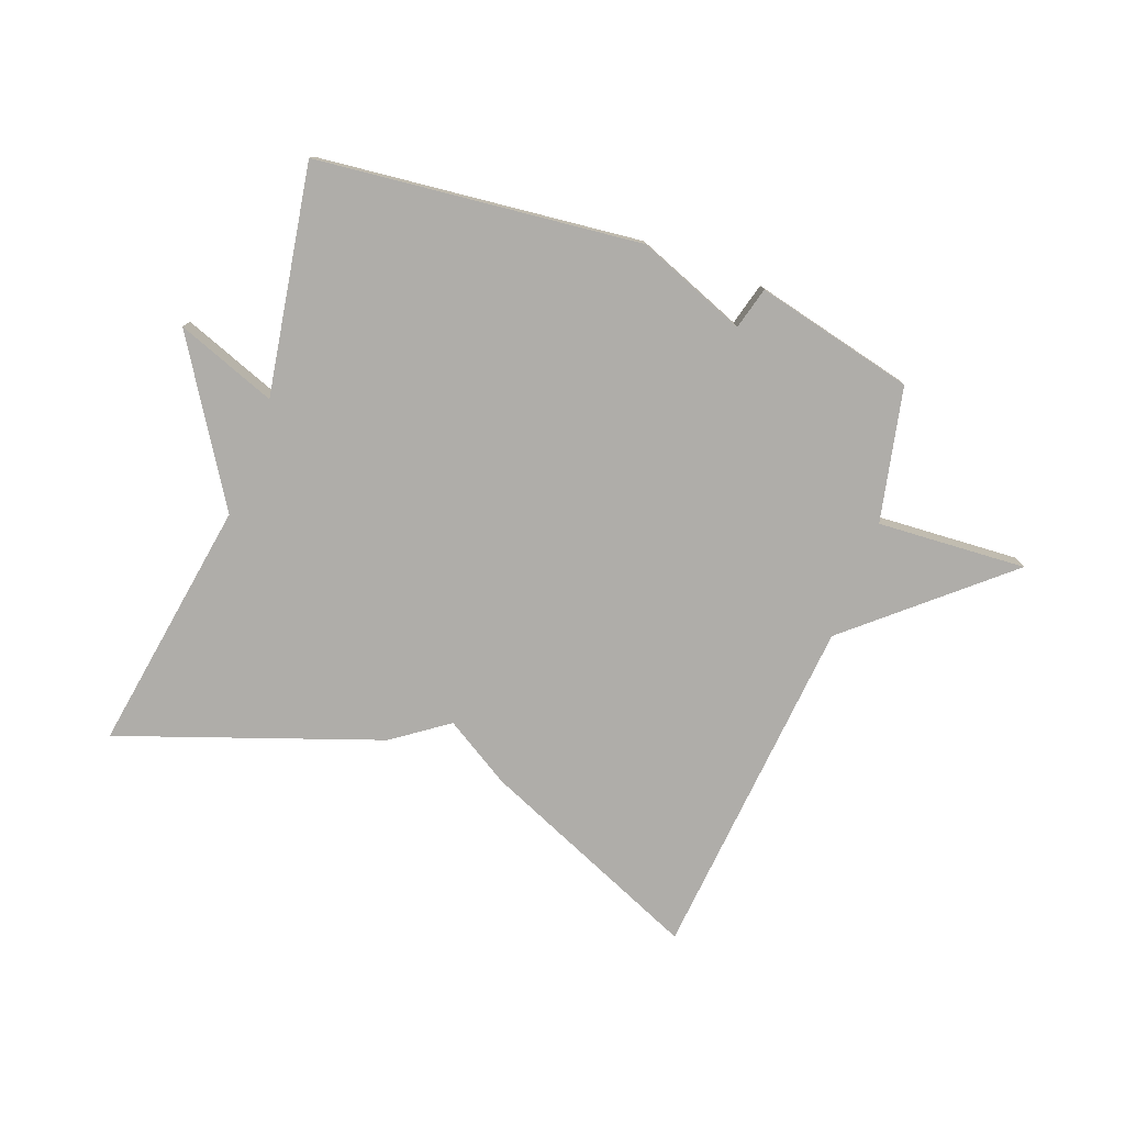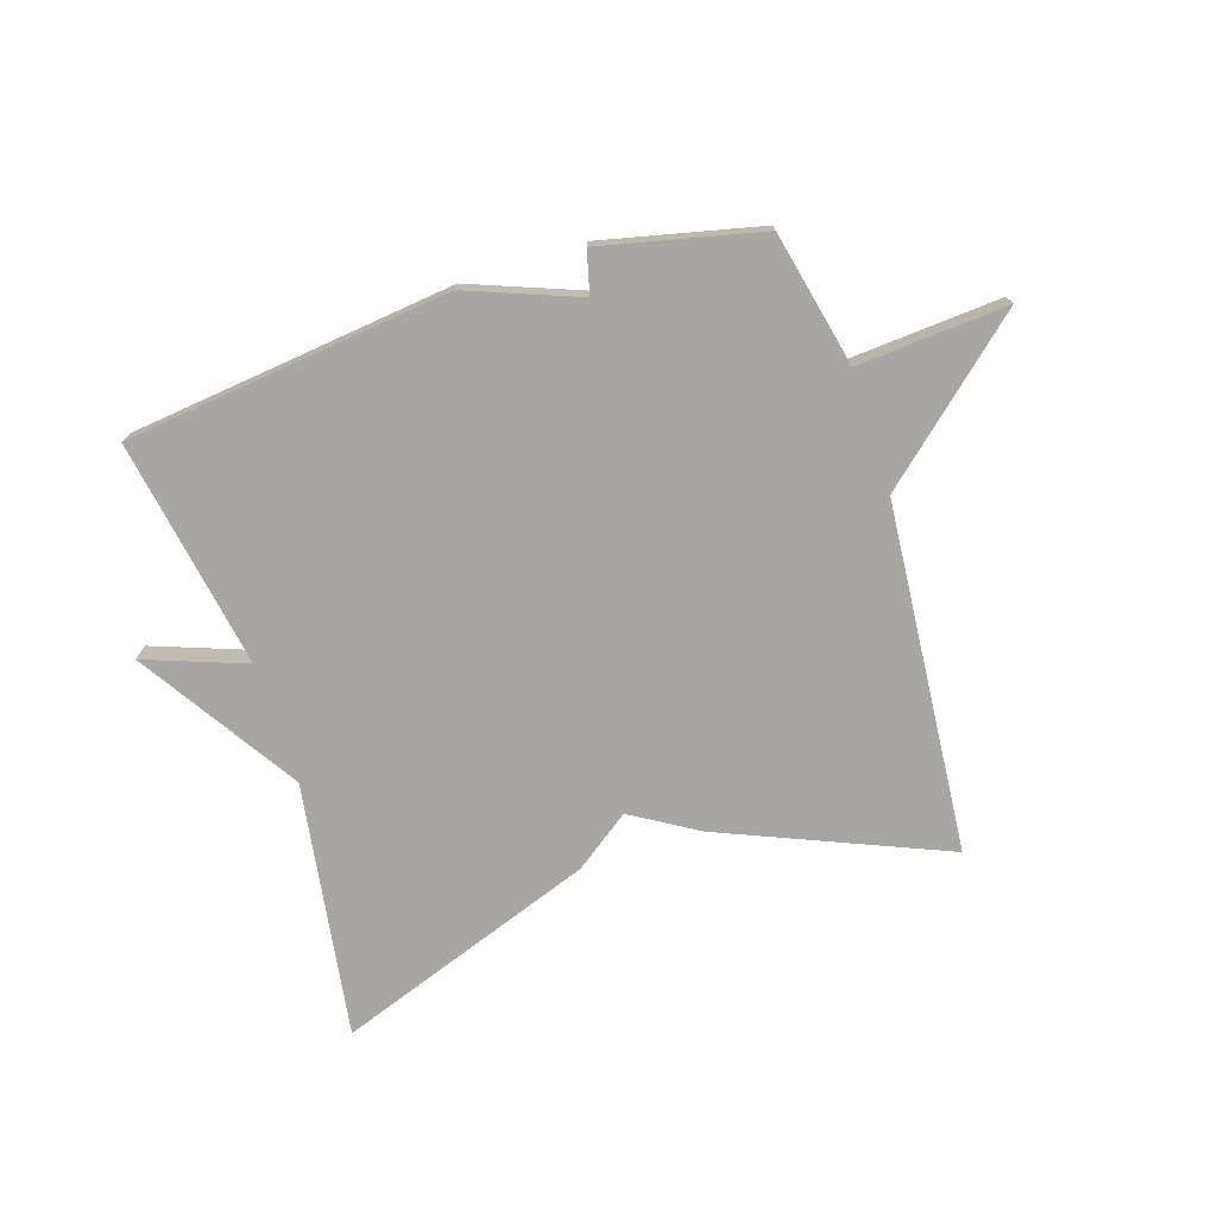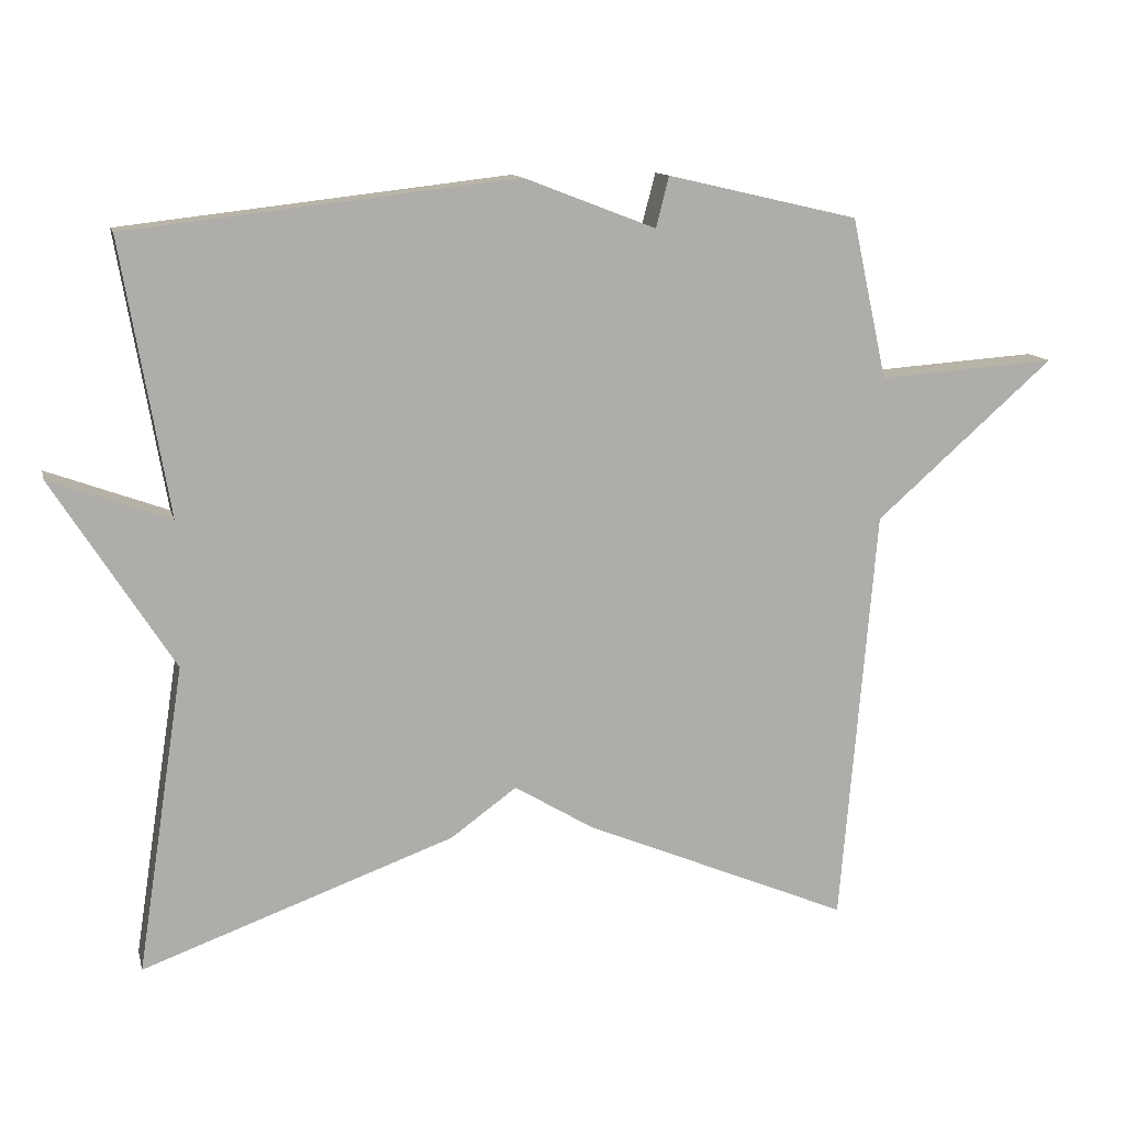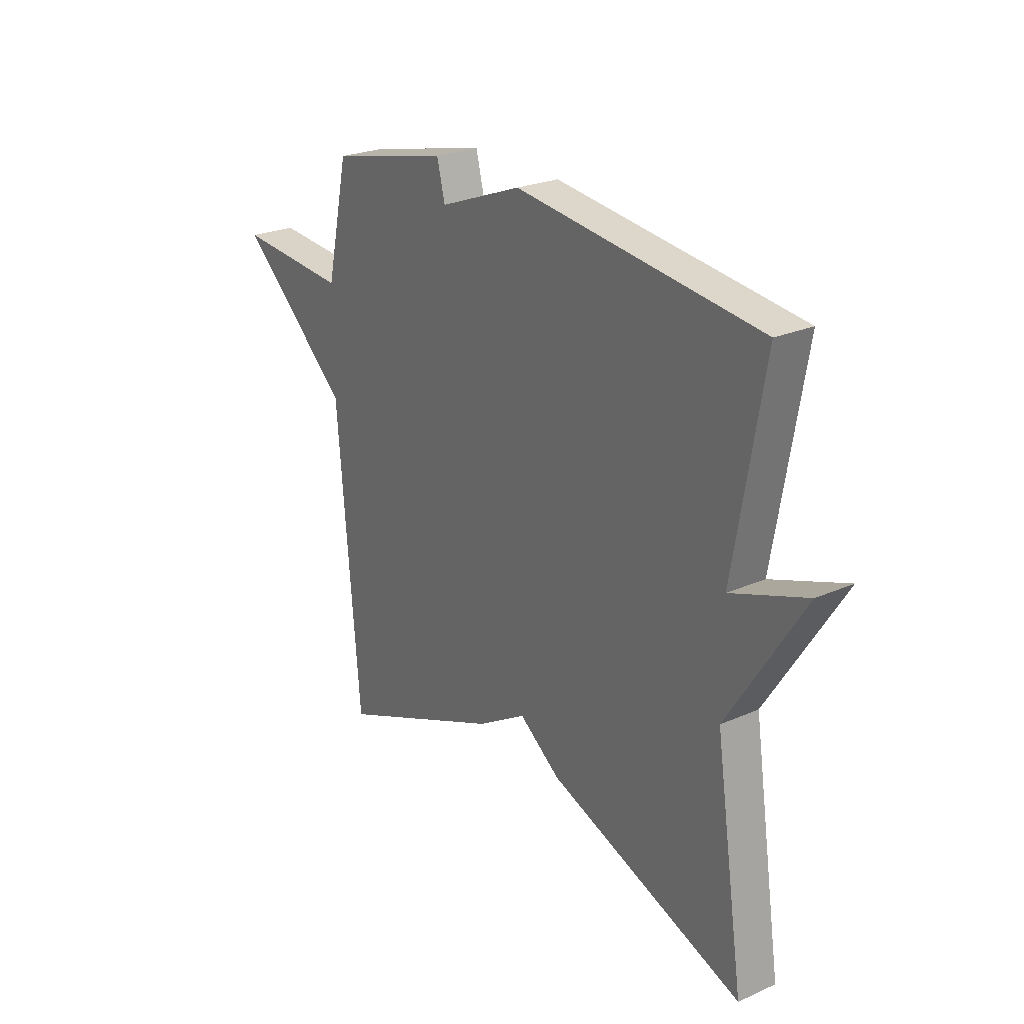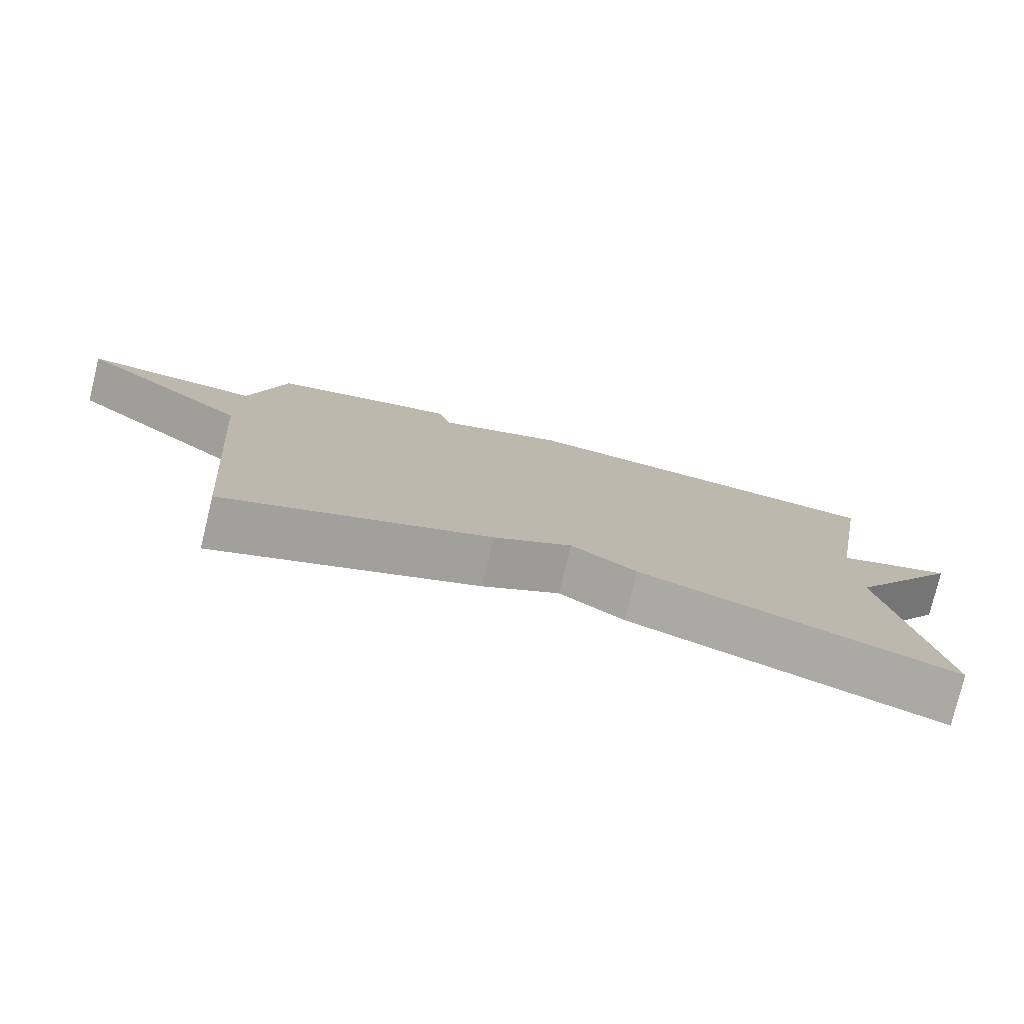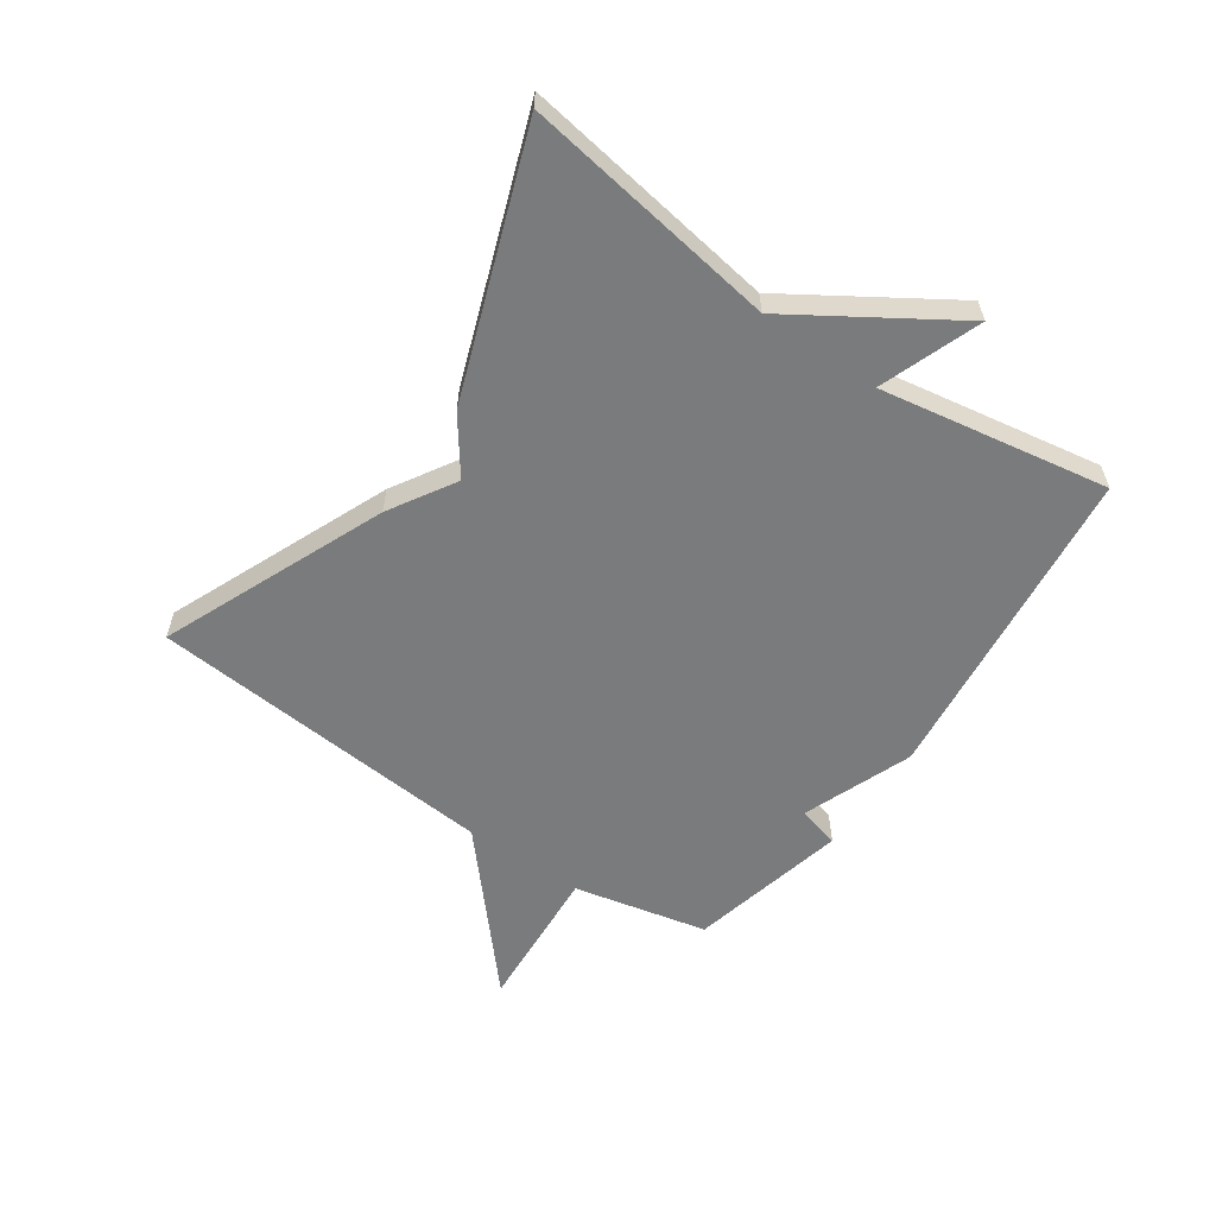
<metadata>
{"format":"obj","ext":"obj","renderer":"f3d","projection":"perspective","resolution":1024,"background":"white","views":[{"elev":-77.3,"azim":-20.7,"up":"+Y"},{"elev":-74.0,"azim":17.9,"up":"+Y"},{"elev":12.4,"azim":-13.4,"up":"+Z"},{"elev":24.8,"azim":-125.7,"up":"+Z"},{"elev":-78.4,"azim":166.3,"up":"+Z"},{"elev":-58.3,"azim":-124.6,"up":"+Y"}]}
</metadata>
<code>
v -0.5 0.07 -0.5
v -0.435 0.07 -0.078
v -0.601 0.07 0.183
v -0.435 0.07 0.122
v -0.5 0.07 0.5
v 0.036 0.07 0.561
v 0.218 0.07 0.491
v 0.236 0.07 0.561
v 0.5 0.07 0.5
v 0.549 0.07 0.278
v 0.796 0.07 0.295
v 0.549 0.07 0.078
v 0.5 0.07 -0.5
v 0.131 0.07 -0.345
v 0.022 0.07 -0.279
v -0.069 0.07 -0.345
v -0.5 0 -0.5
v -0.435 0 -0.078
v -0.601 0 0.183
v -0.435 0 0.122
v -0.5 0 0.5
v 0.036 0 0.561
v 0.218 0 0.491
v 0.236 0 0.561
v 0.5 0 0.5
v 0.549 0 0.278
v 0.796 0 0.295
v 0.549 0 0.078
v 0.5 0 -0.5
v 0.131 0 -0.345
v 0.022 0 -0.279
v -0.069 0 -0.345
f 15 16 1 2
f 12 13 14 15
f 12 15 2
f 11 12 2
f 10 11 2
f 7 8 9 10
f 6 7 10
f 5 6 10
f 4 5 10
f 4 10 2
f 2 3 4
f 18 17 32 31
f 31 30 29 28
f 18 31 28
f 18 28 27
f 18 27 26
f 26 25 24 23
f 26 23 22
f 26 22 21
f 26 21 20
f 18 26 20
f 20 19 18
f 1 17 18 2
f 2 18 19 3
f 3 19 20 4
f 4 20 21 5
f 5 21 22 6
f 6 22 23 7
f 7 23 24 8
f 8 24 25 9
f 9 25 26 10
f 10 26 27 11
f 11 27 28 12
f 12 28 29 13
f 13 29 30 14
f 14 30 31 15
f 15 31 32 16
f 16 32 17 1

</code>
